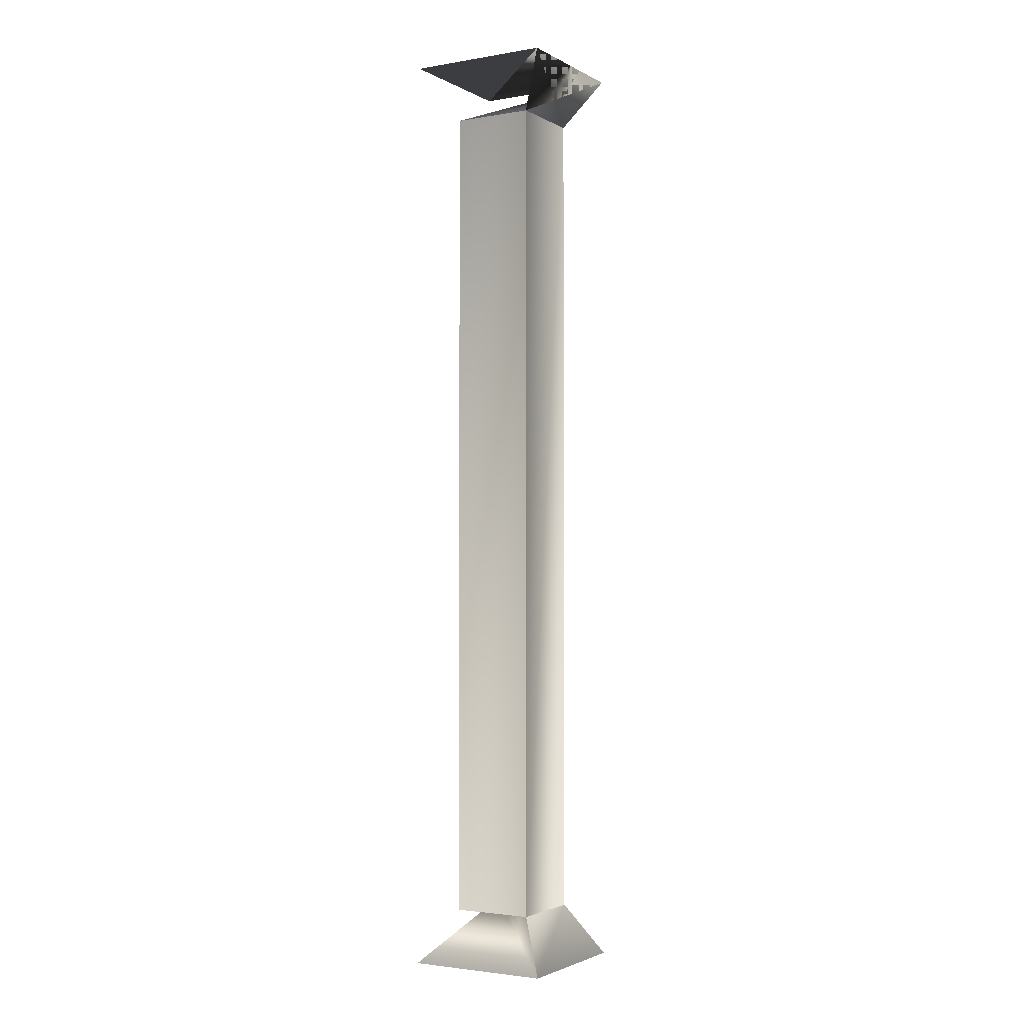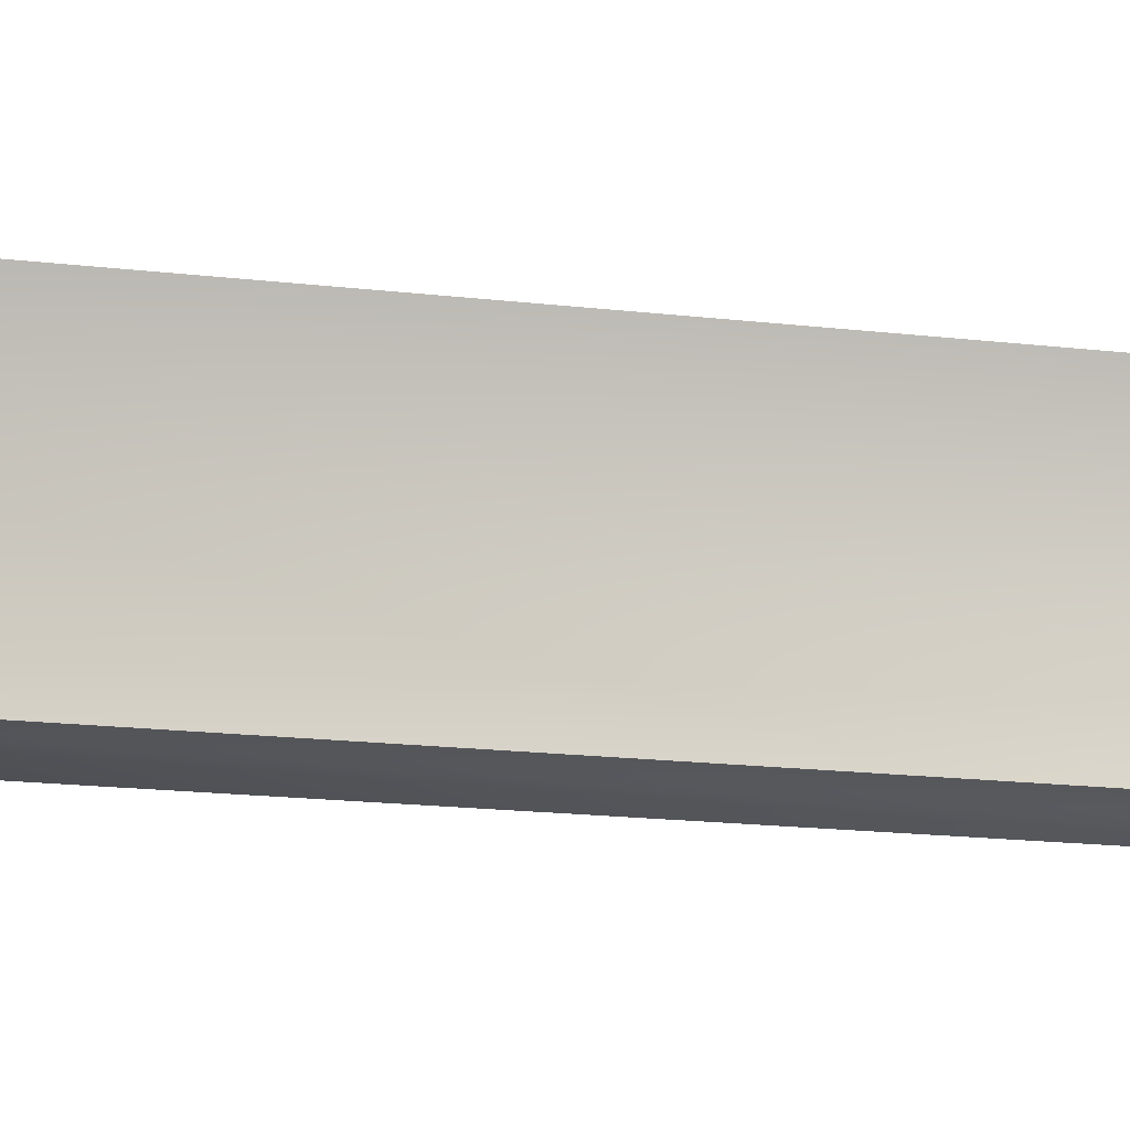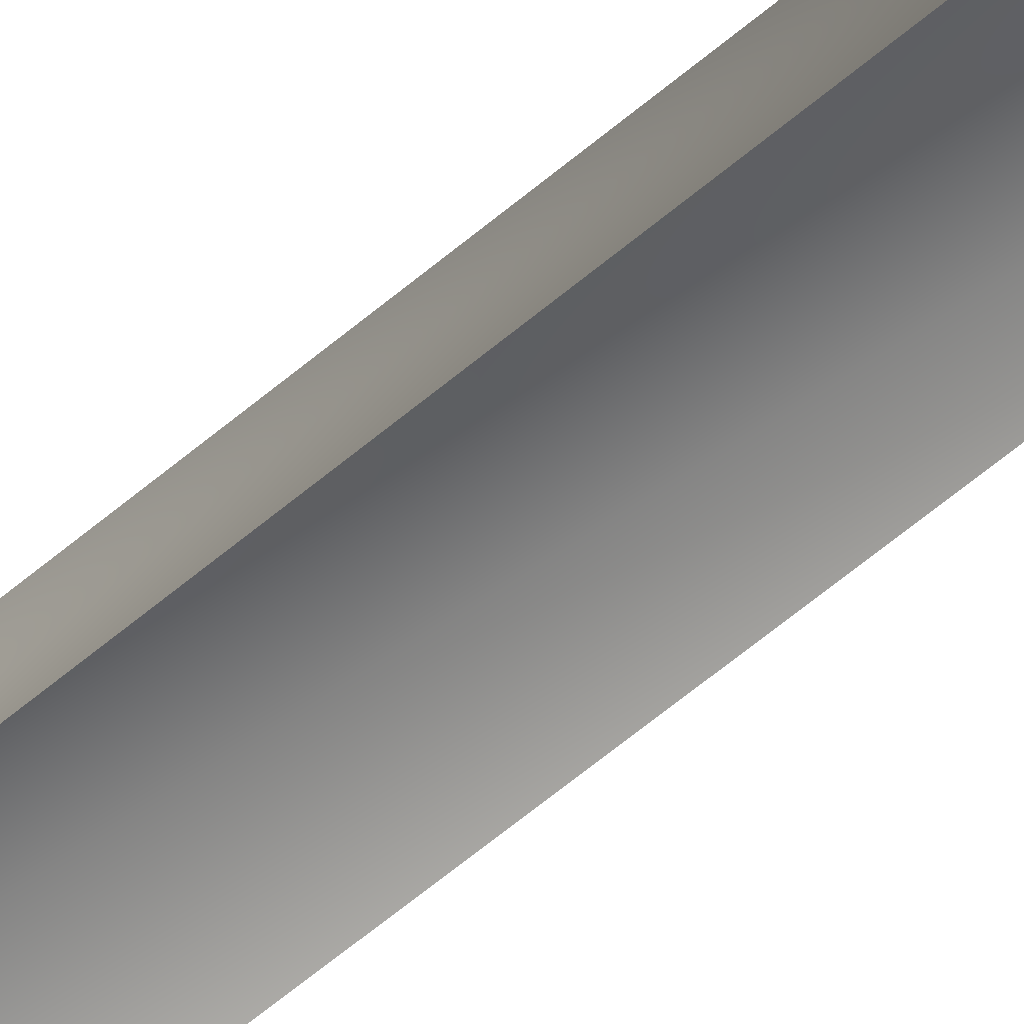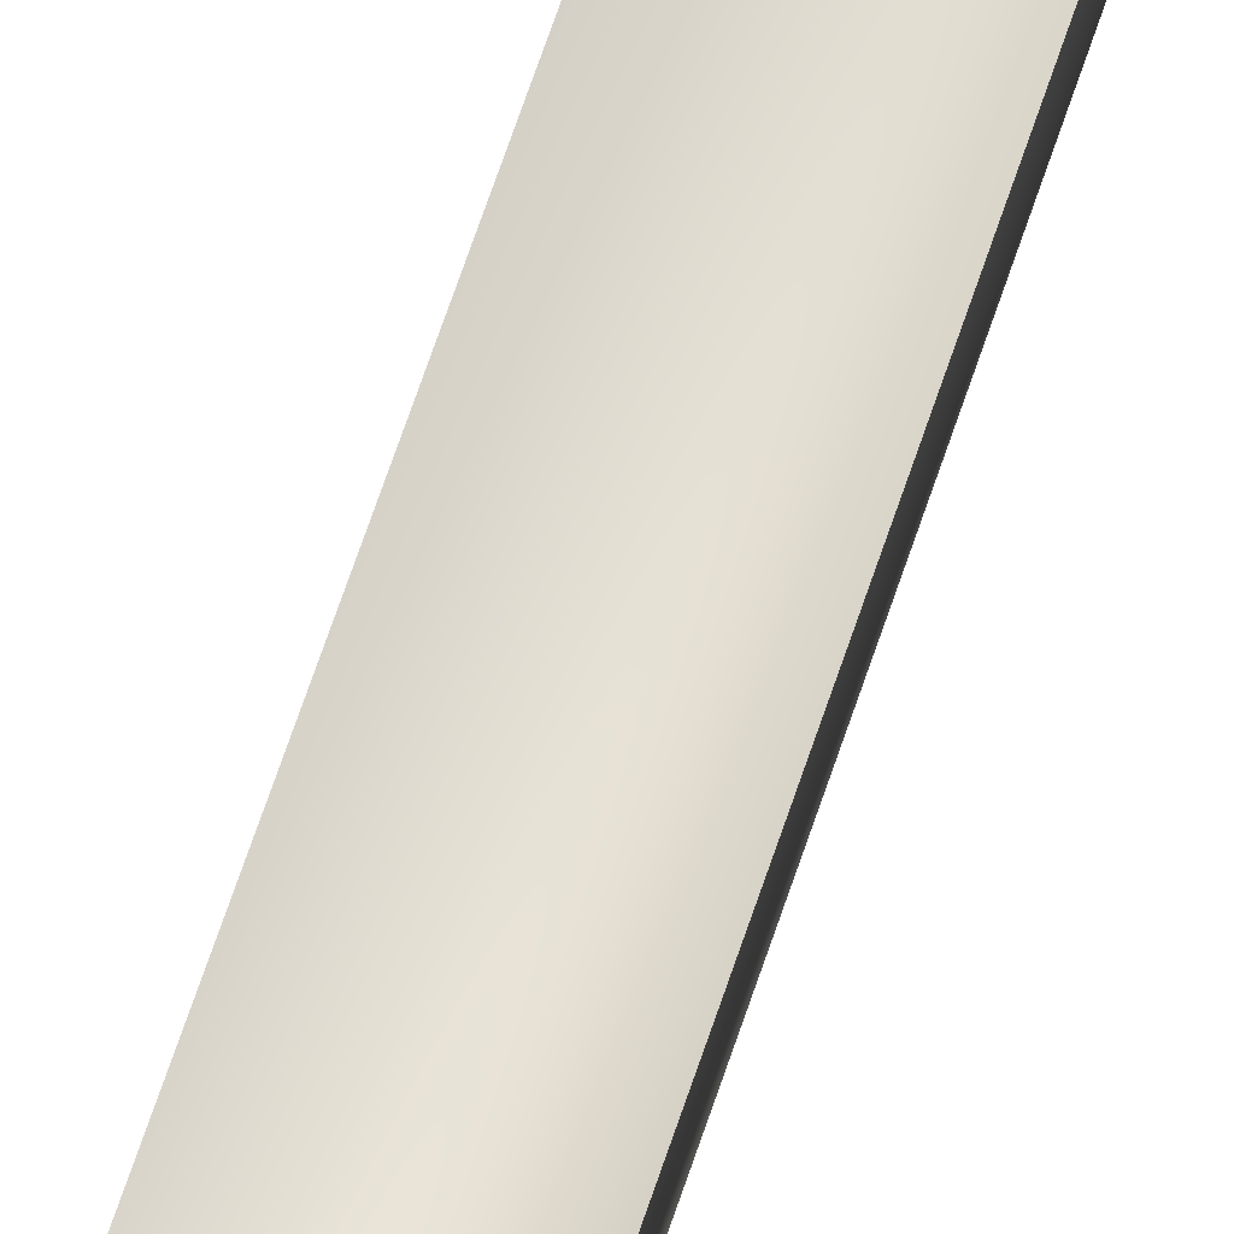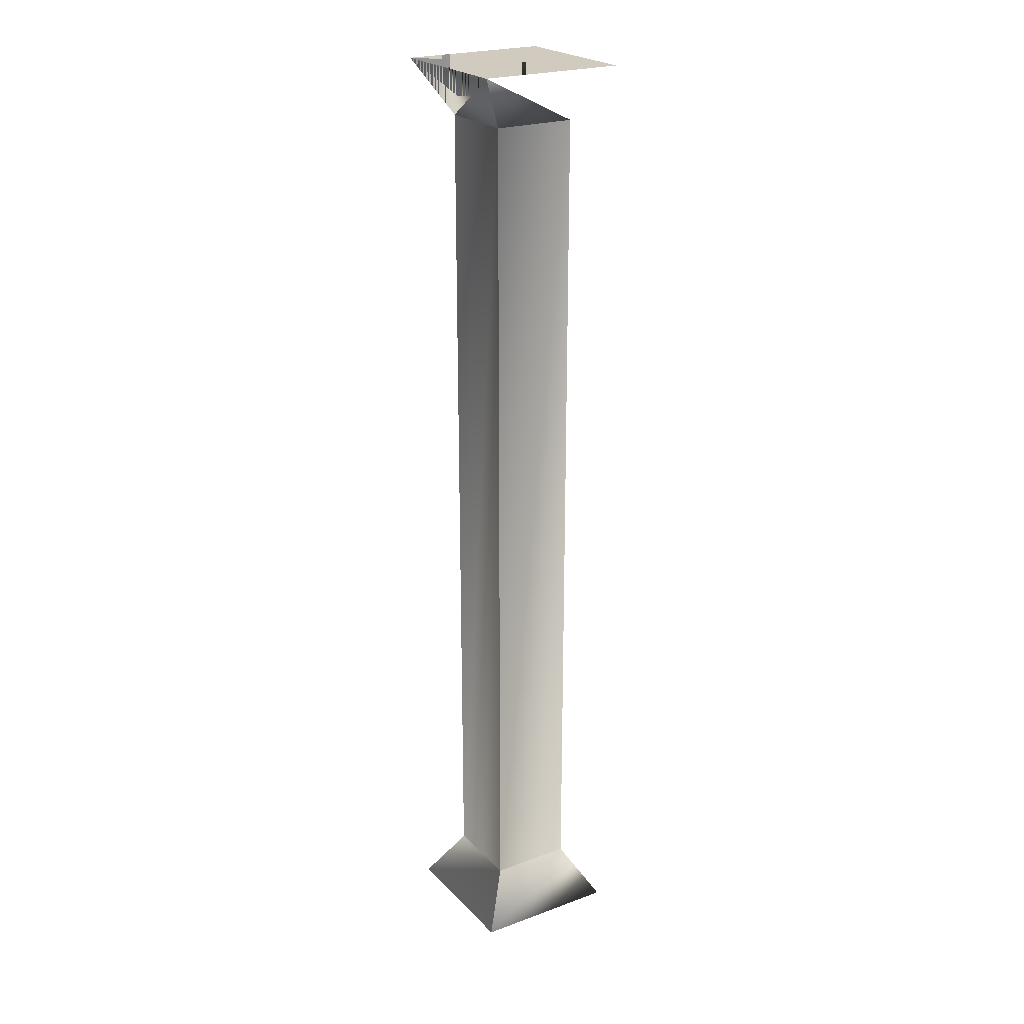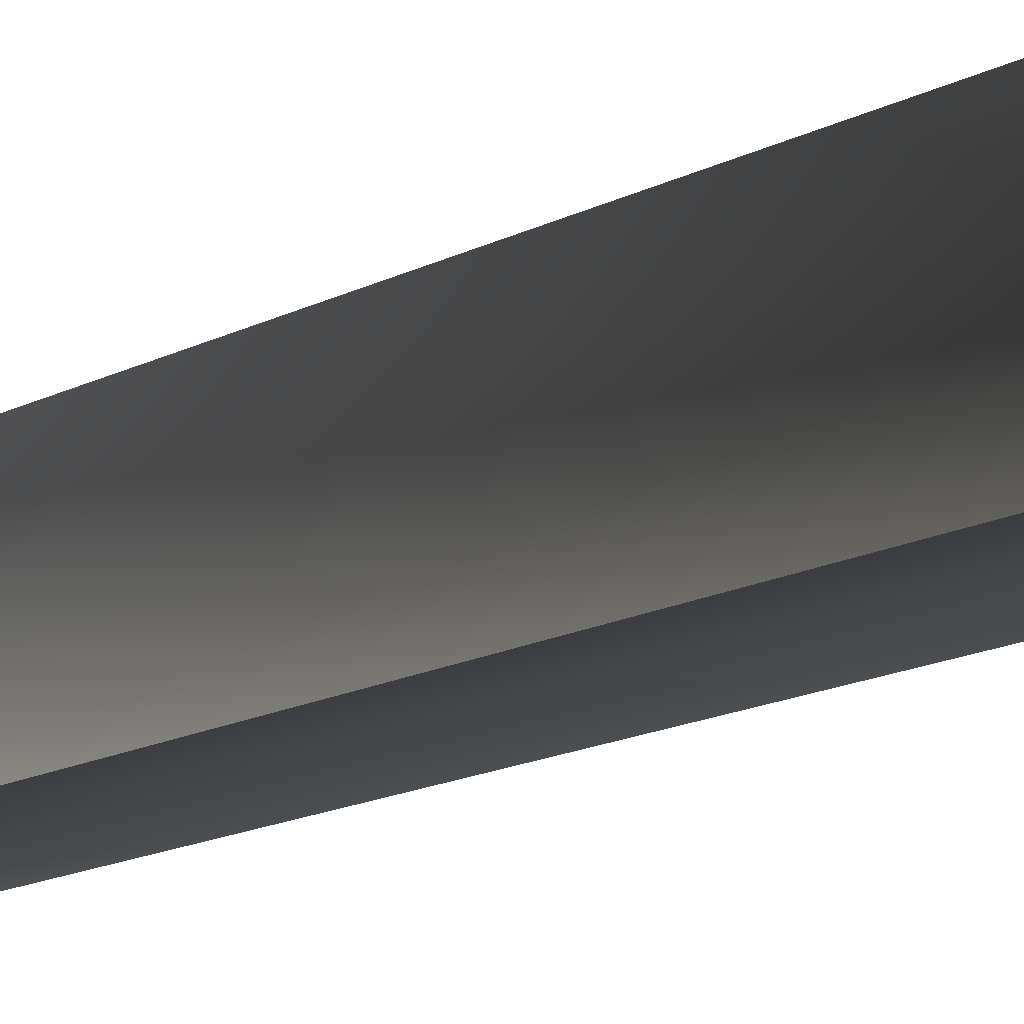
<metadata>
{"format":"obj","ext":"obj","renderer":"f3d","projection":"perspective","resolution":1024,"background":"white","views":[{"elev":-2.5,"azim":-59.6,"up":"+Y"},{"elev":-8.1,"azim":-116.6,"up":"+Z"},{"elev":-70.1,"azim":-51.1,"up":"+Z"},{"elev":76.7,"azim":19.4,"up":"+Z"},{"elev":23.3,"azim":58.2,"up":"+Y"},{"elev":-9.4,"azim":-29.1,"up":"+Z"}]}
</metadata>
<code>
o PillarSquare_Cube_Cube.005
v -0.8525 11.18 -0.8525
v 0.8525 11.18 -0.8525
v 0.8525 11.18 0.8525
v -0.8525 11.18 0.8525
v -0.4846 10.55 -0.4846
v 0.4846 10.55 0.4846
v 0.4846 10.55 -0.4846
v -0.4846 10.55 0.4846
v -0.8525 0 -0.8525
v 0.8525 0 -0.8525
v 0.8525 0 0.8525
v -0.8525 0 0.8525
v -0.4846 0.63 -0.4846
v 0.4846 0.63 0.4846
v 0.4846 0.63 -0.4846
v -0.4846 0.63 0.4846
f 7 6 14 15
f 6 3 4 8
f 3 6 7 5 8 4 1 2
f 4 3 2 1
f 5 13 16 8
f 14 16 12 11
f 15 14 11 10 9 12 16 13
f 5 7 15 13
f 6 8 16 14

</code>
